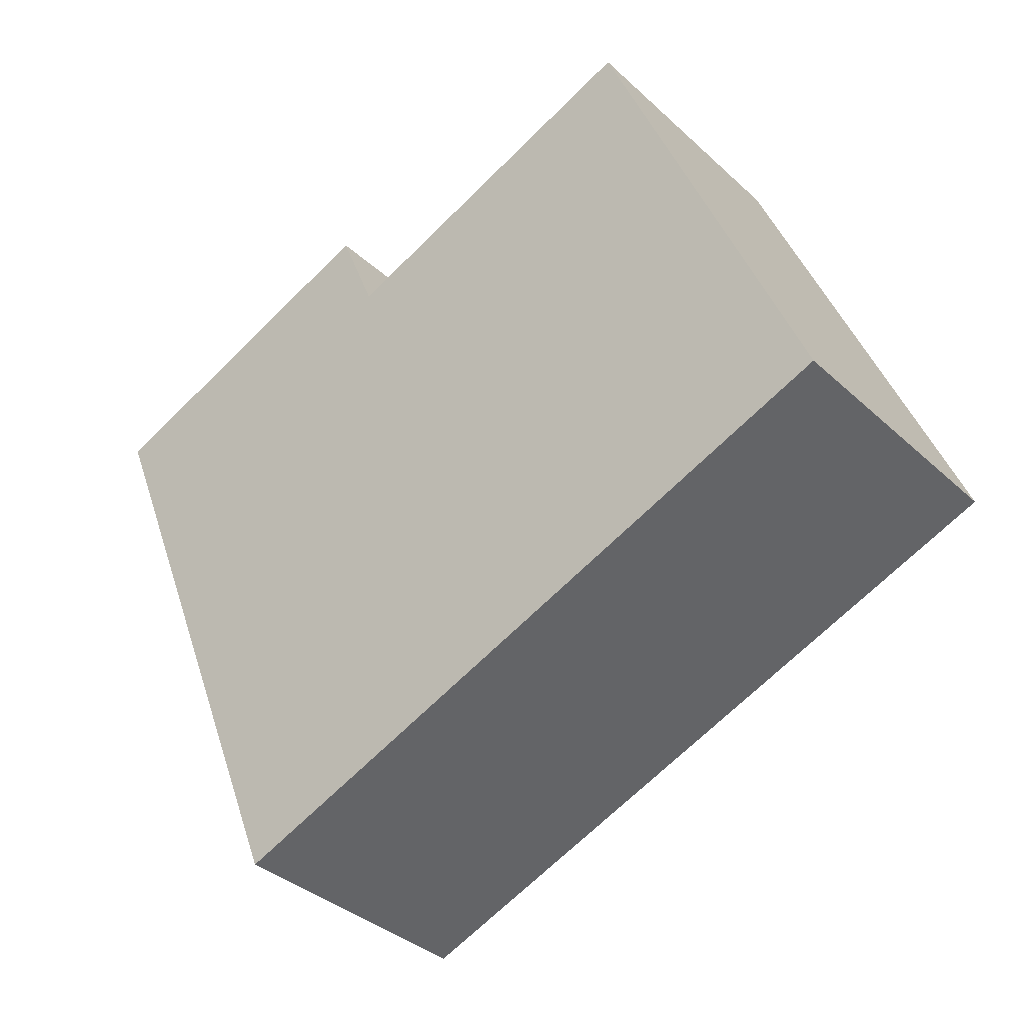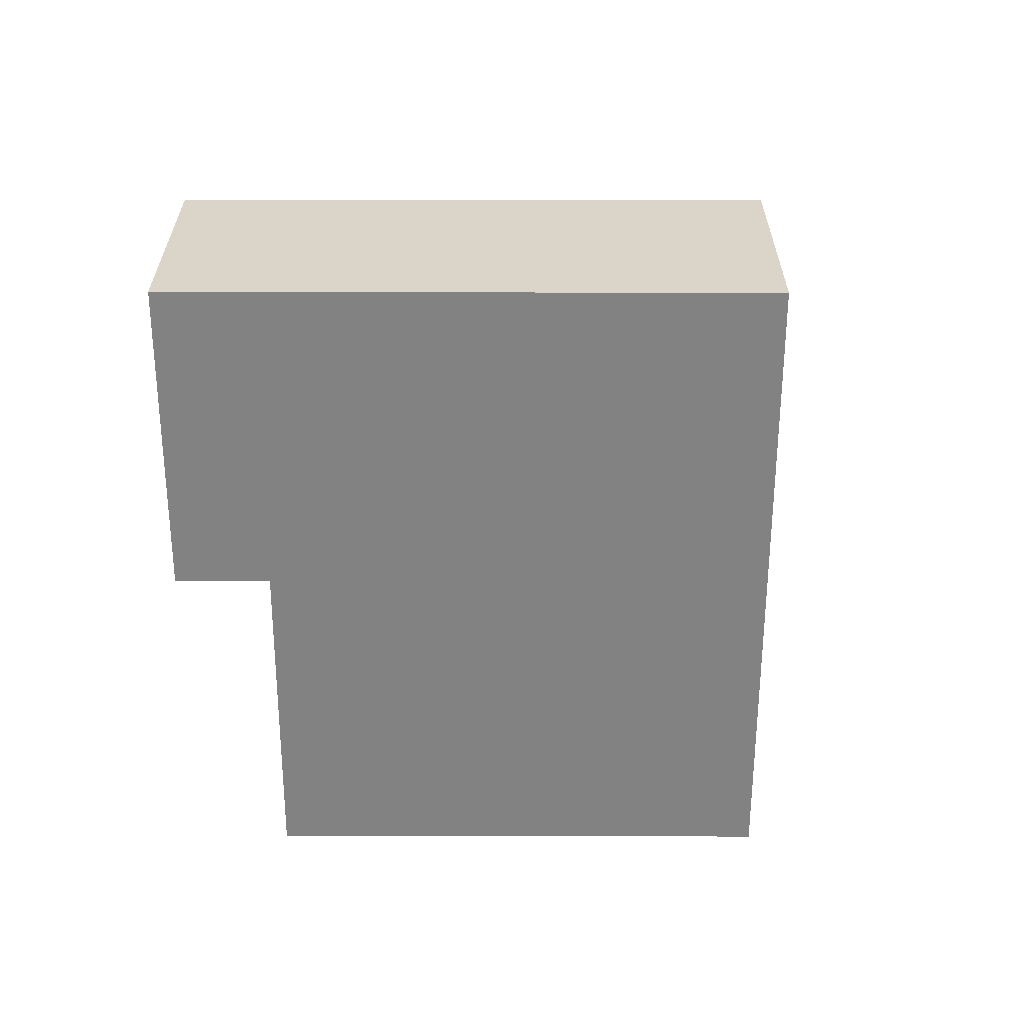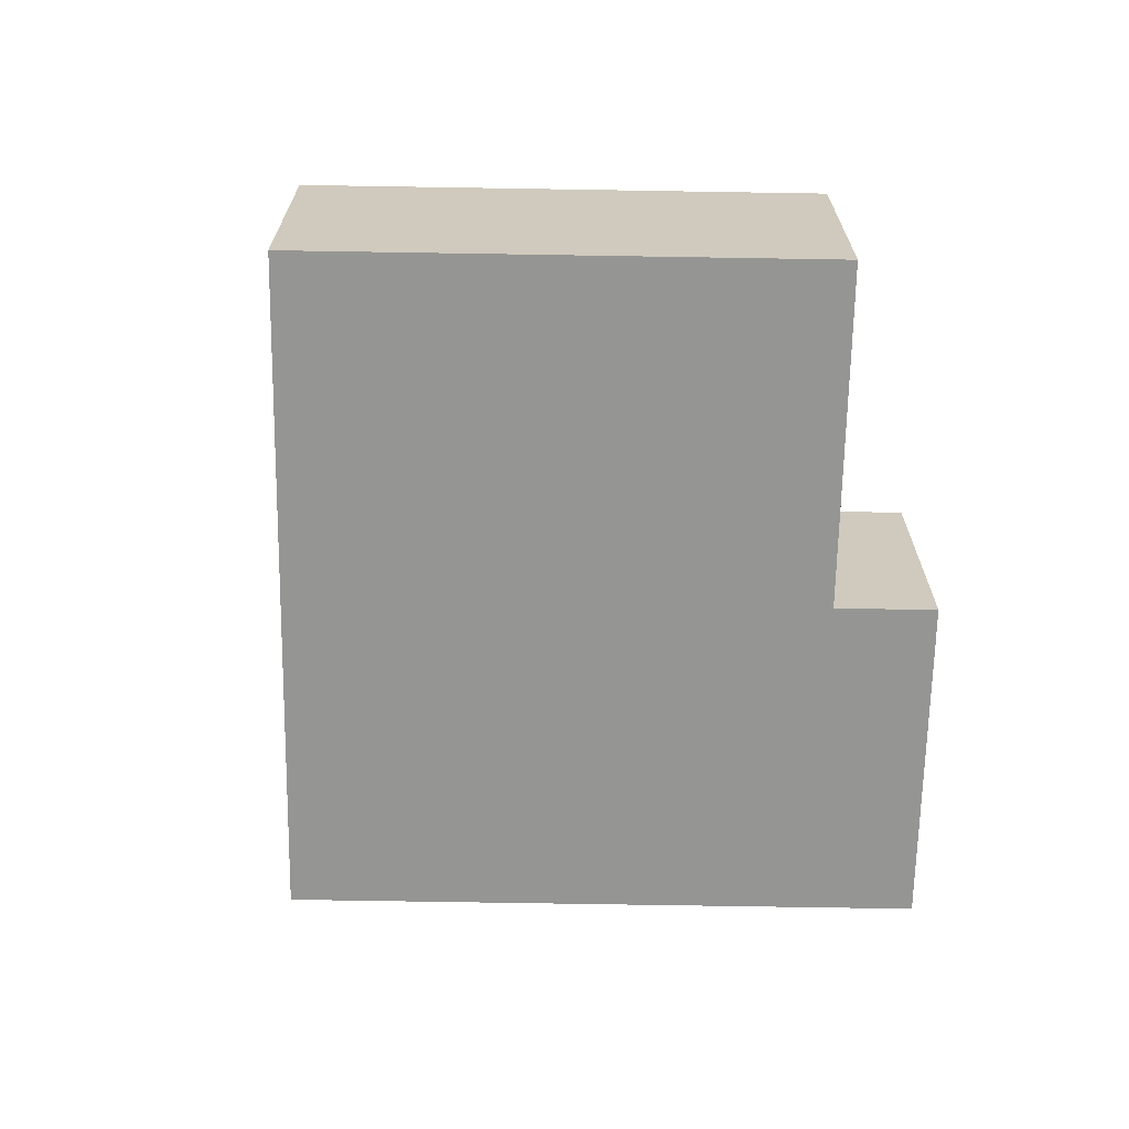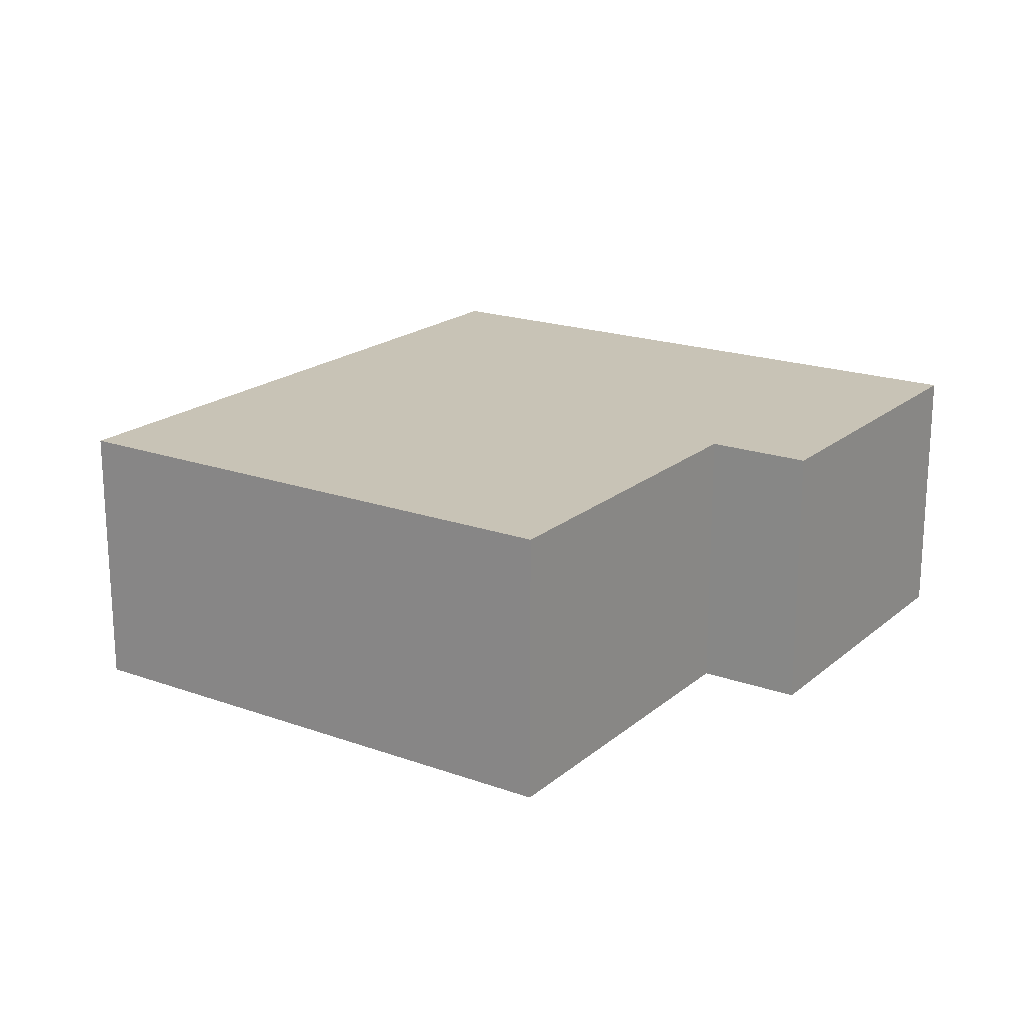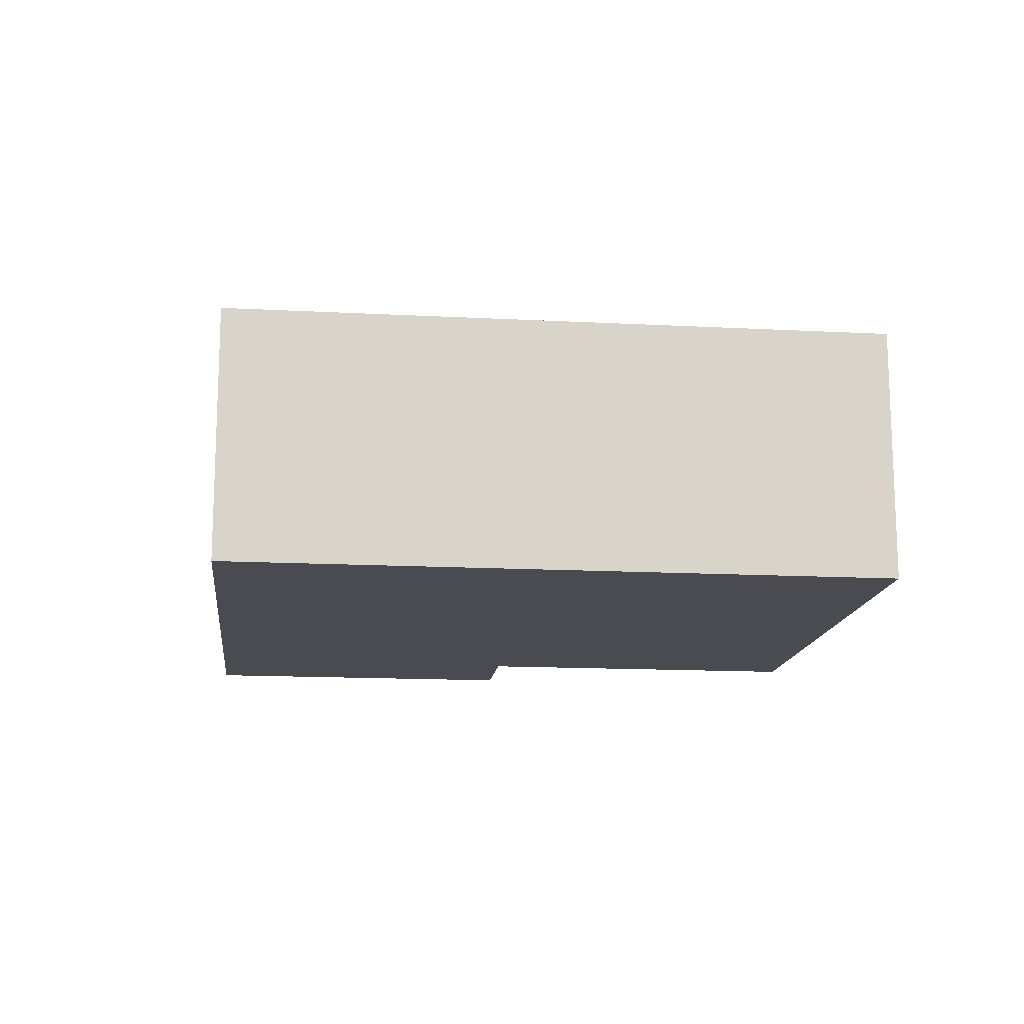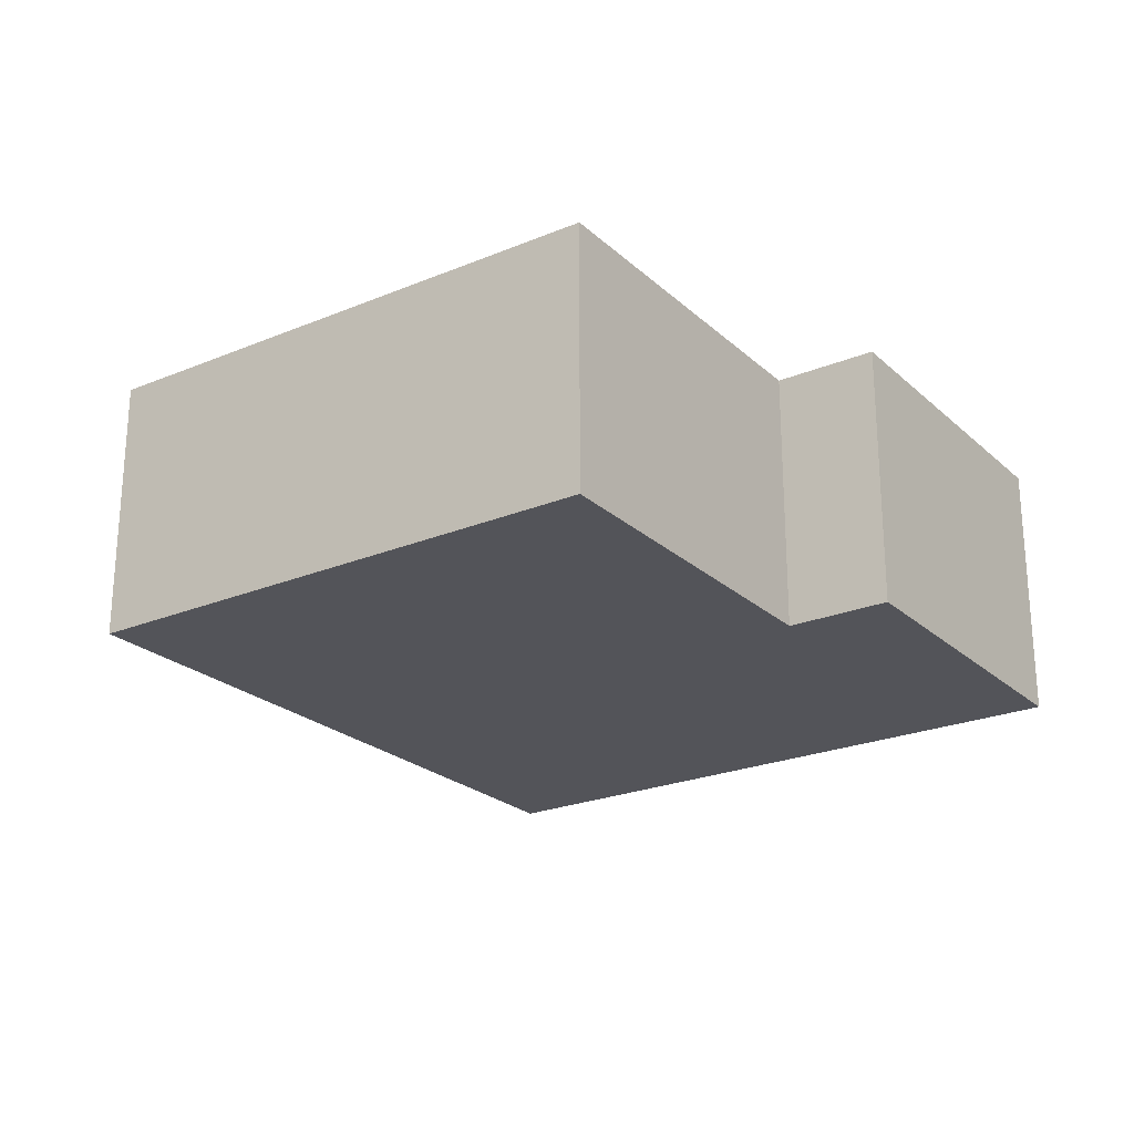
<metadata>
{"format":"obj","ext":"obj","renderer":"f3d","projection":"perspective","resolution":1024,"background":"white","views":[{"elev":-36.0,"azim":-140.0,"up":"+Z"},{"elev":-60.7,"azim":112.0,"up":"+Y"},{"elev":-67.3,"azim":-68.9,"up":"+Y"},{"elev":19.4,"azim":-34.1,"up":"+Y"},{"elev":-14.6,"azim":-164.4,"up":"+Y"},{"elev":-23.7,"azim":-33.3,"up":"+Y"}]}
</metadata>
<code>
v  9.045 3.71 -3.671
v  8.023 3.71 6.596
v  12.48 3.71 4.788
v  7.474 3.71 5.244
v  2.88 3.71 7.109
v  0 3.71 2.272e-16
v  8.023 -4.039e-16 6.596
v  12.48 -2.932e-16 4.788
v  2.88 -4.353e-16 7.109
v  7.474 -3.211e-16 5.244
v  9.045 2.248e-16 -3.671
v  0 0 0
g defaultobject
f 1 2 3
f 2 1 4
f 4 1 5
f 5 1 6
f 7 3 2
f 3 7 8
f 9 4 5
f 4 9 10
f 8 1 3
f 1 8 11
f 11 6 1
f 6 11 12
f 12 5 6
f 5 12 9
f 10 2 4
f 2 10 7
f 7 11 8
f 11 7 10
f 11 10 12
f 12 10 9

</code>
